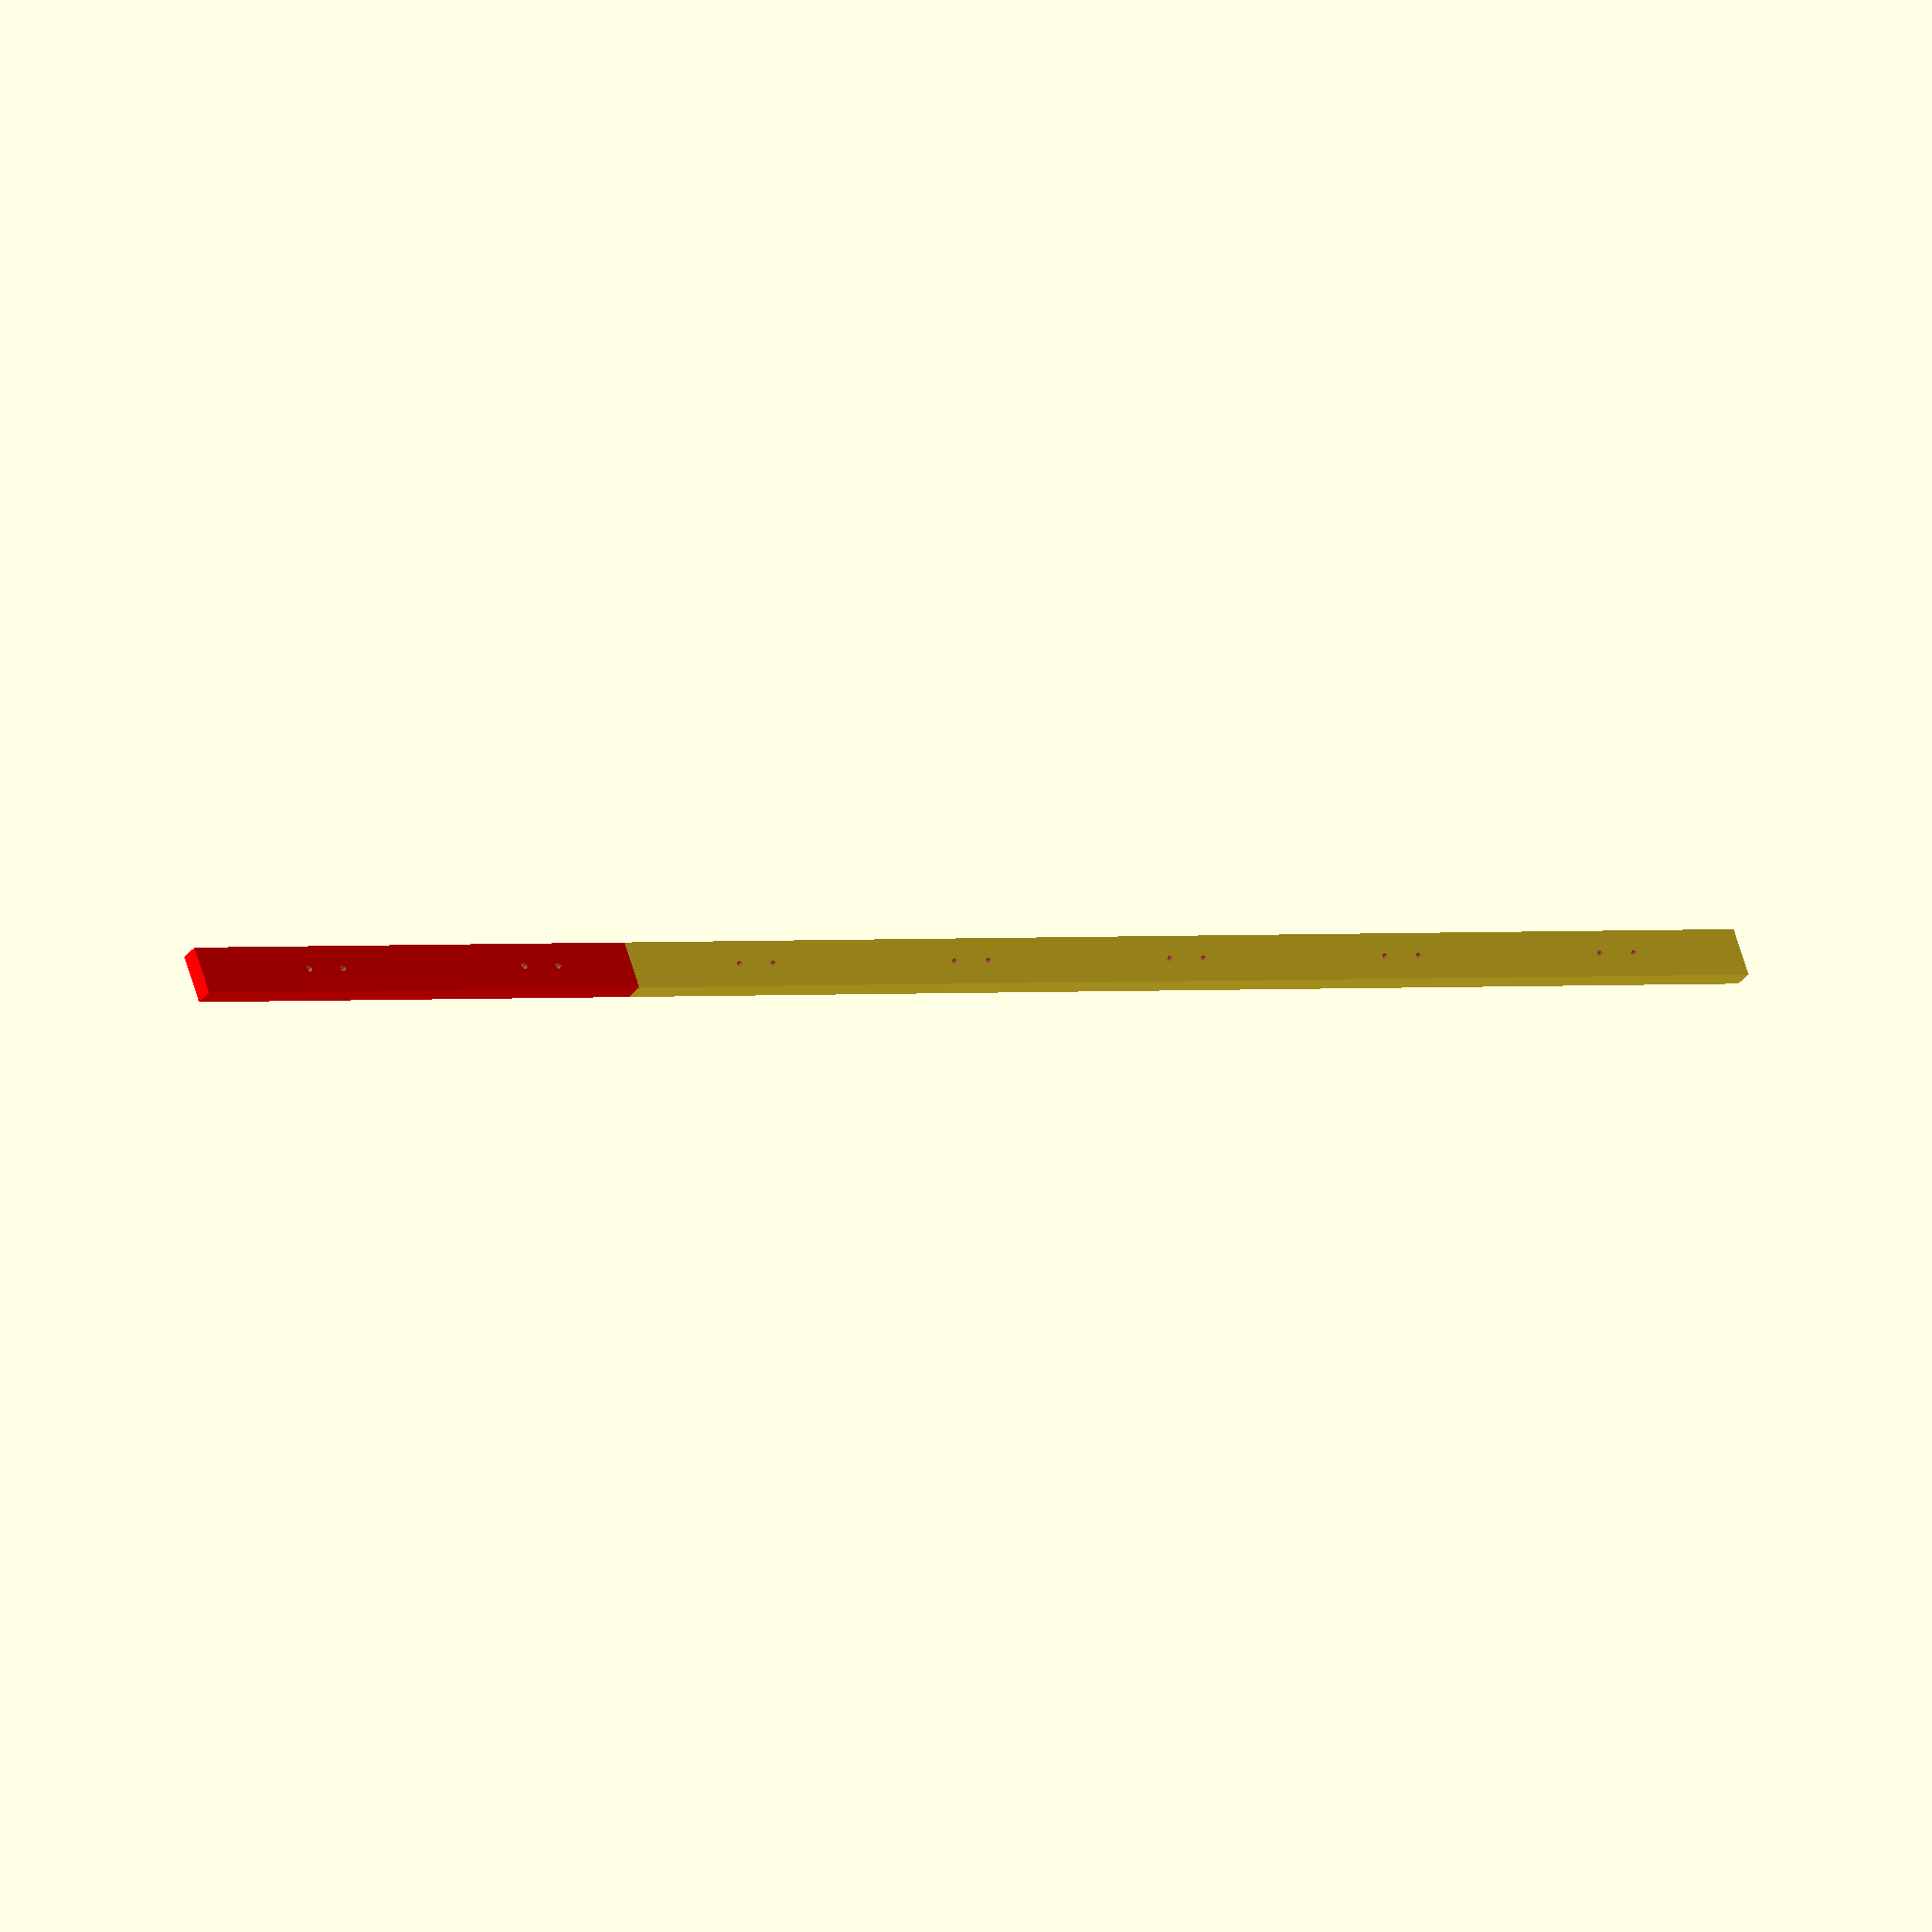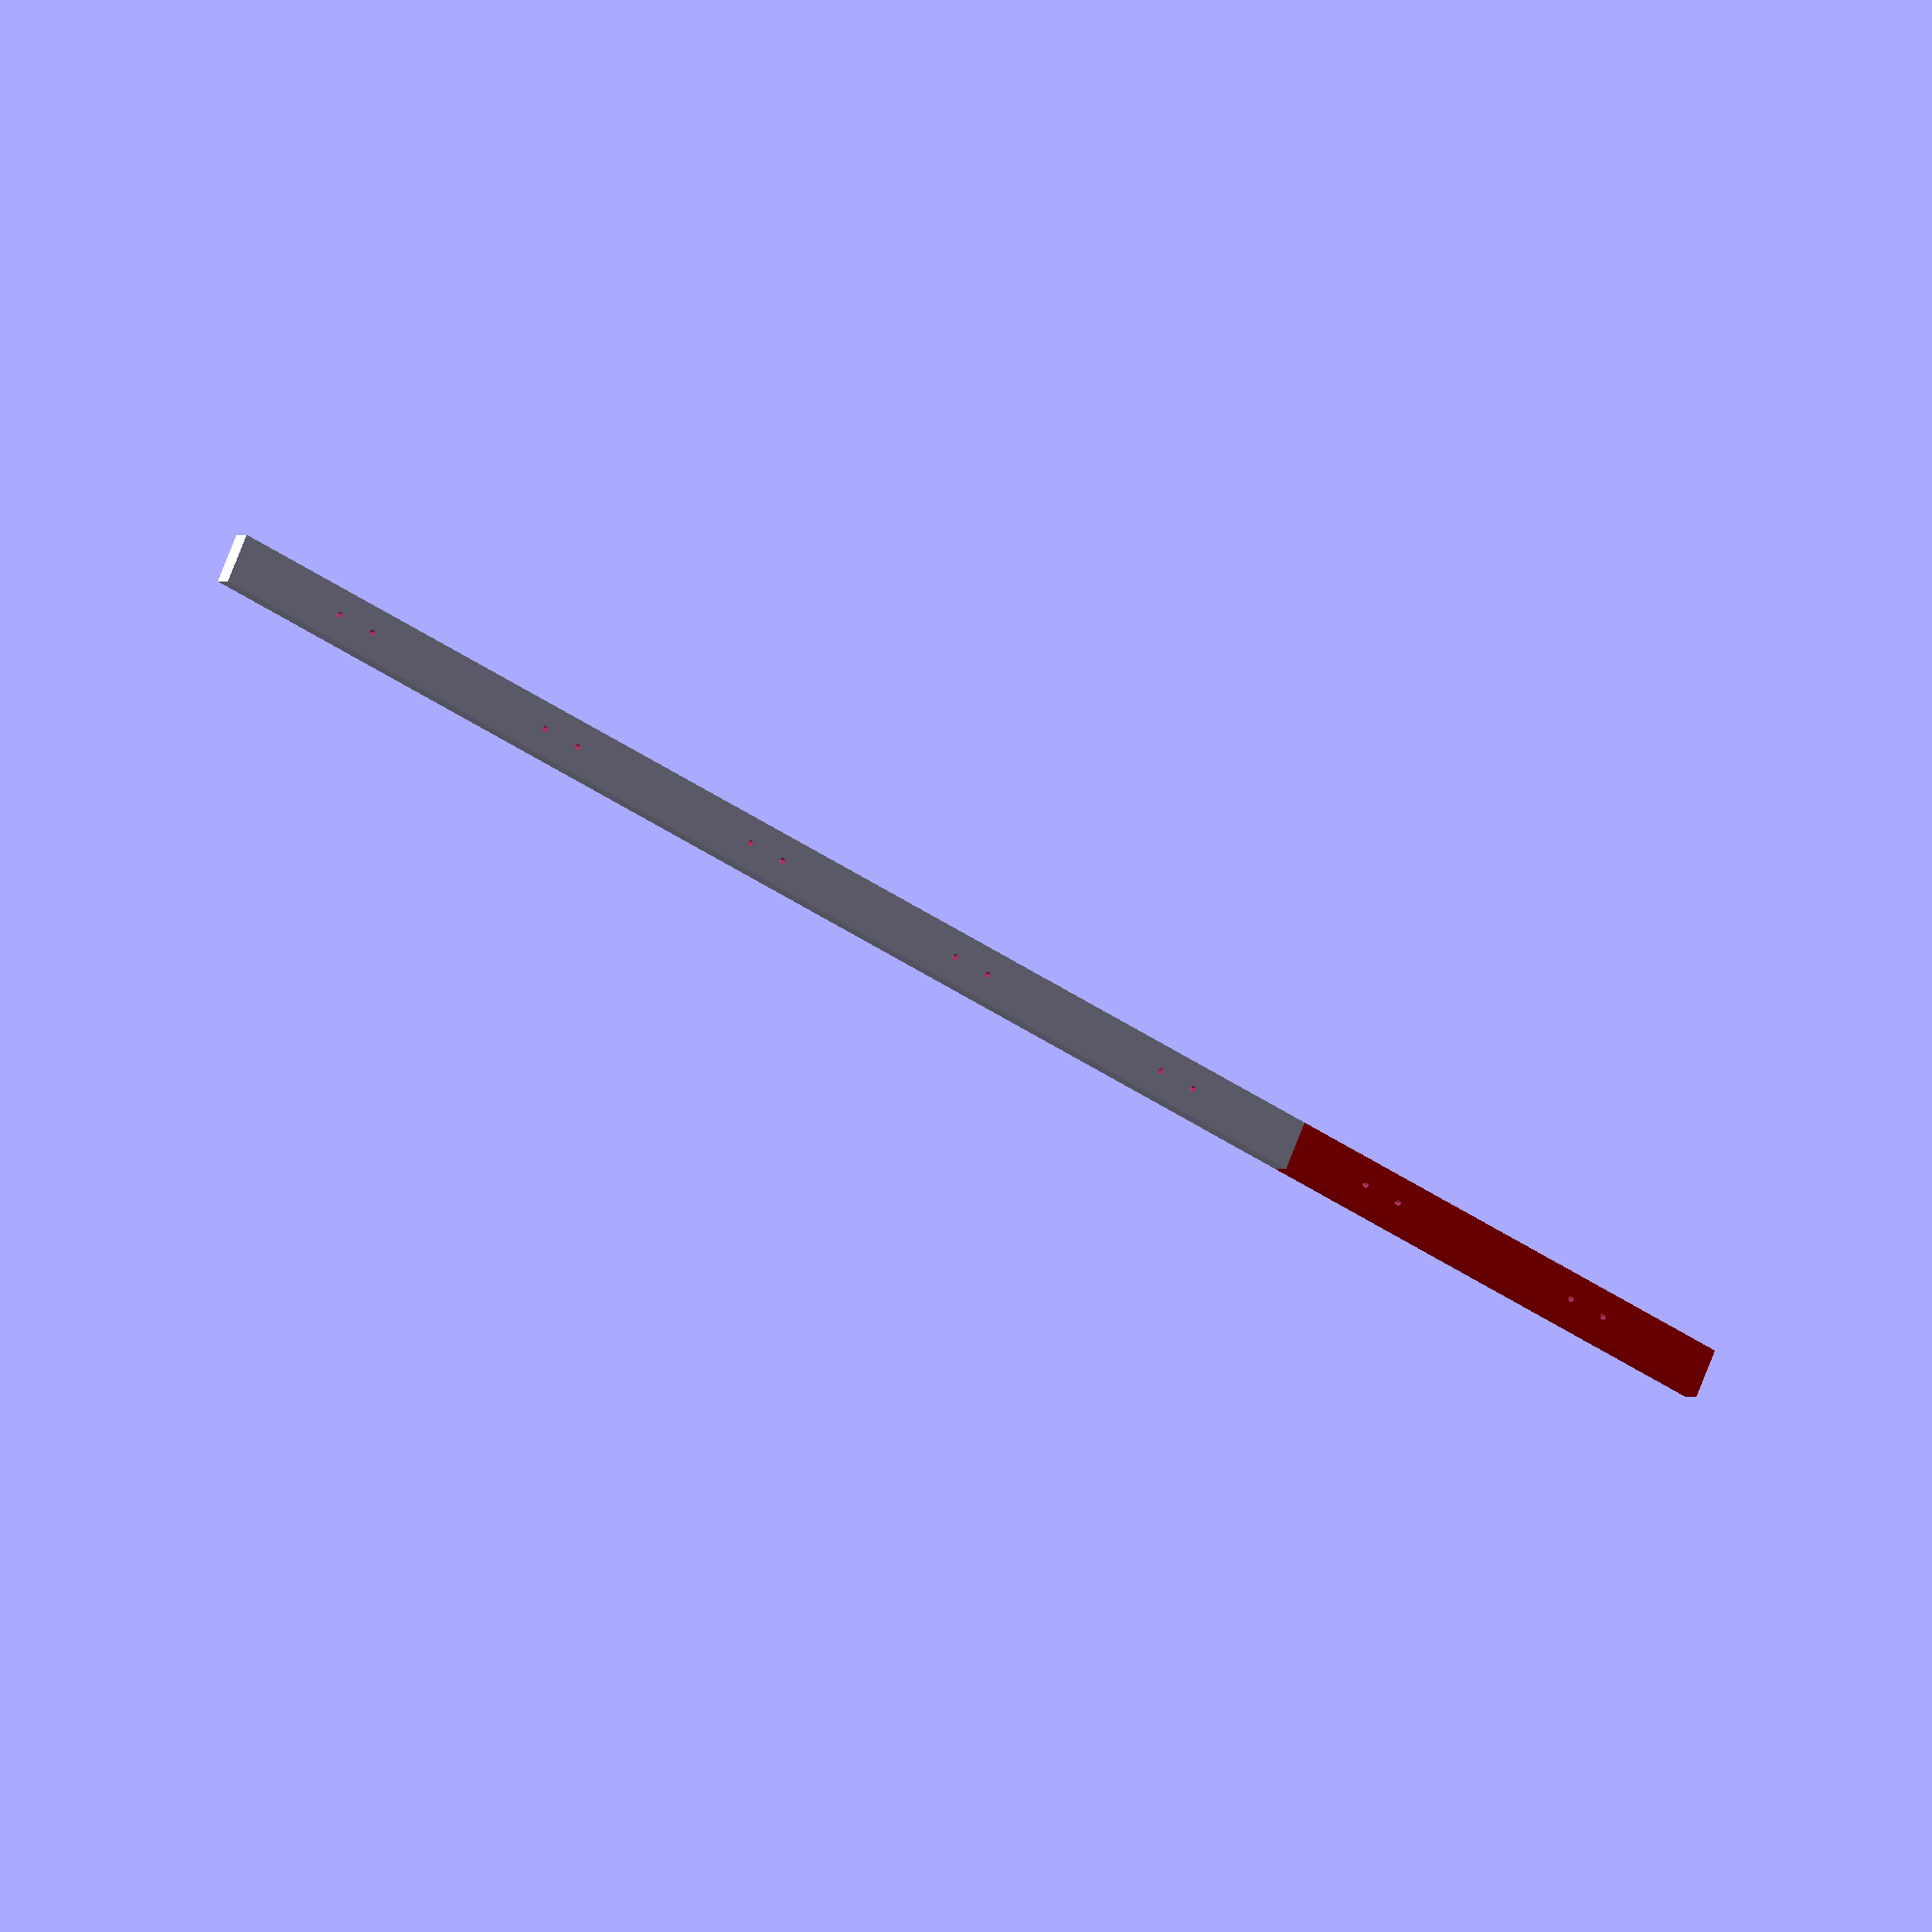
<openscad>

module teljes_lec(){
    cube([1805, 68,26]);
    color([1,0,0])translate([1805,0,0])cube([700,68,26]);
}

difference(){
    teljes_lec();
    for(x = [175:350:2500]){
       #translate([x, 34, -1]) cylinder(r=4, h=30);
        echo(x);
    }
    for(x = [2505-175:-350:00]){
       #translate([x, 34, -1]) cylinder(r=4, h=30);
        echo(x);
    }
}

</openscad>
<views>
elev=33.8 azim=19.4 roll=149.5 proj=o view=solid
elev=1.0 azim=155.0 roll=148.8 proj=o view=solid
</views>
